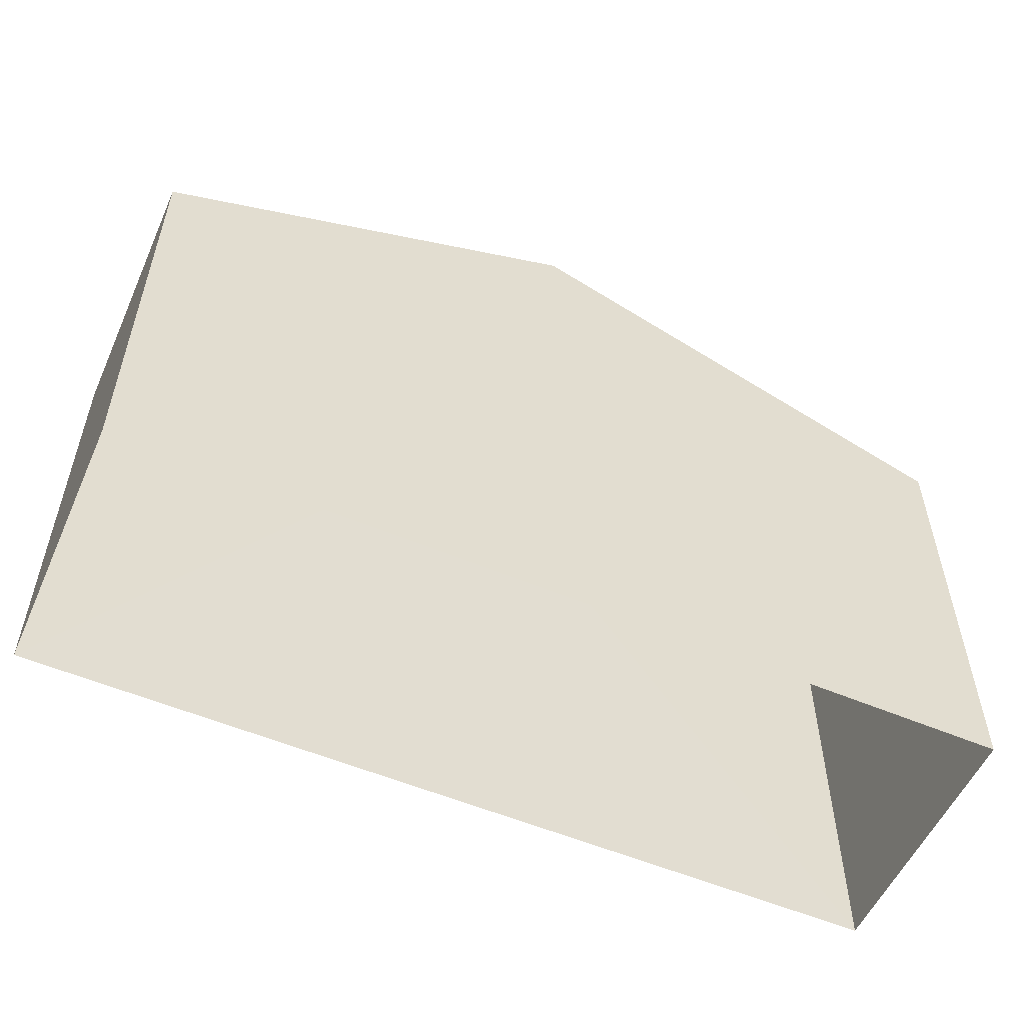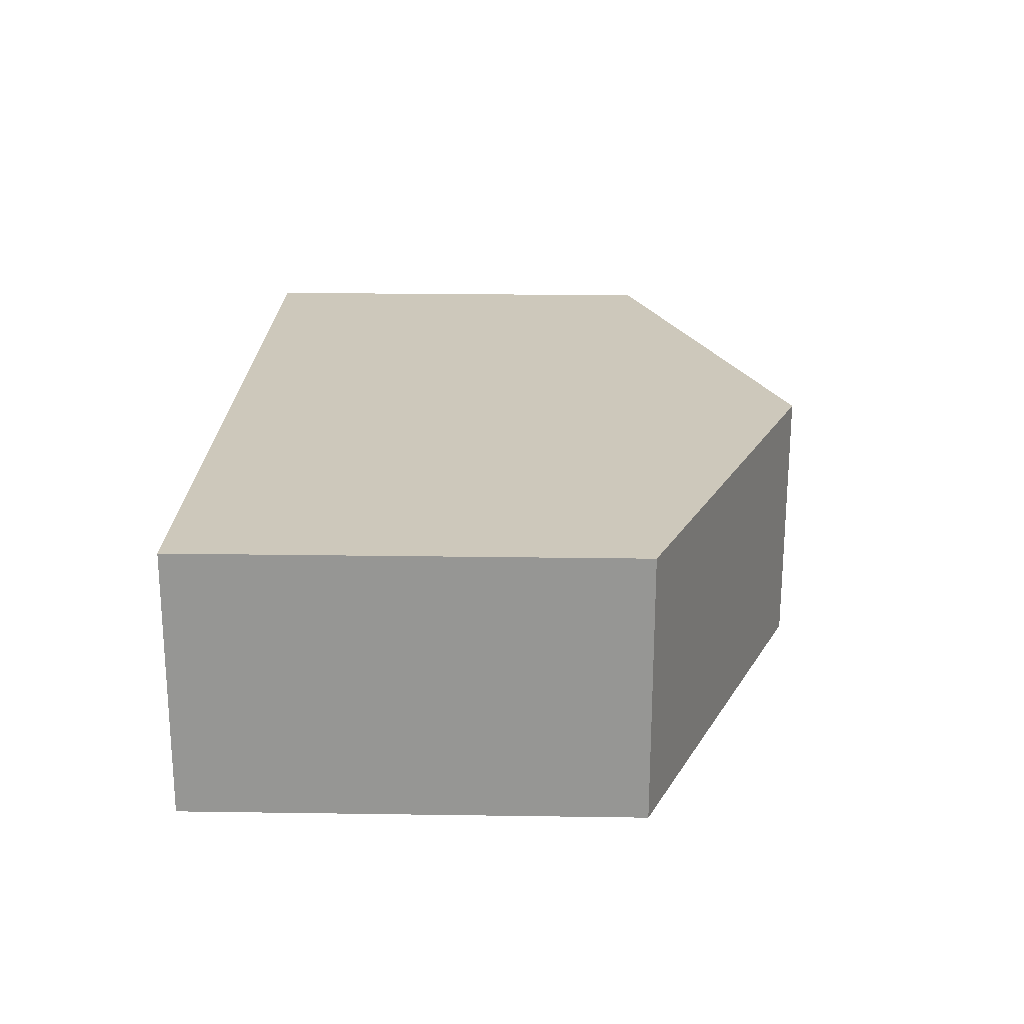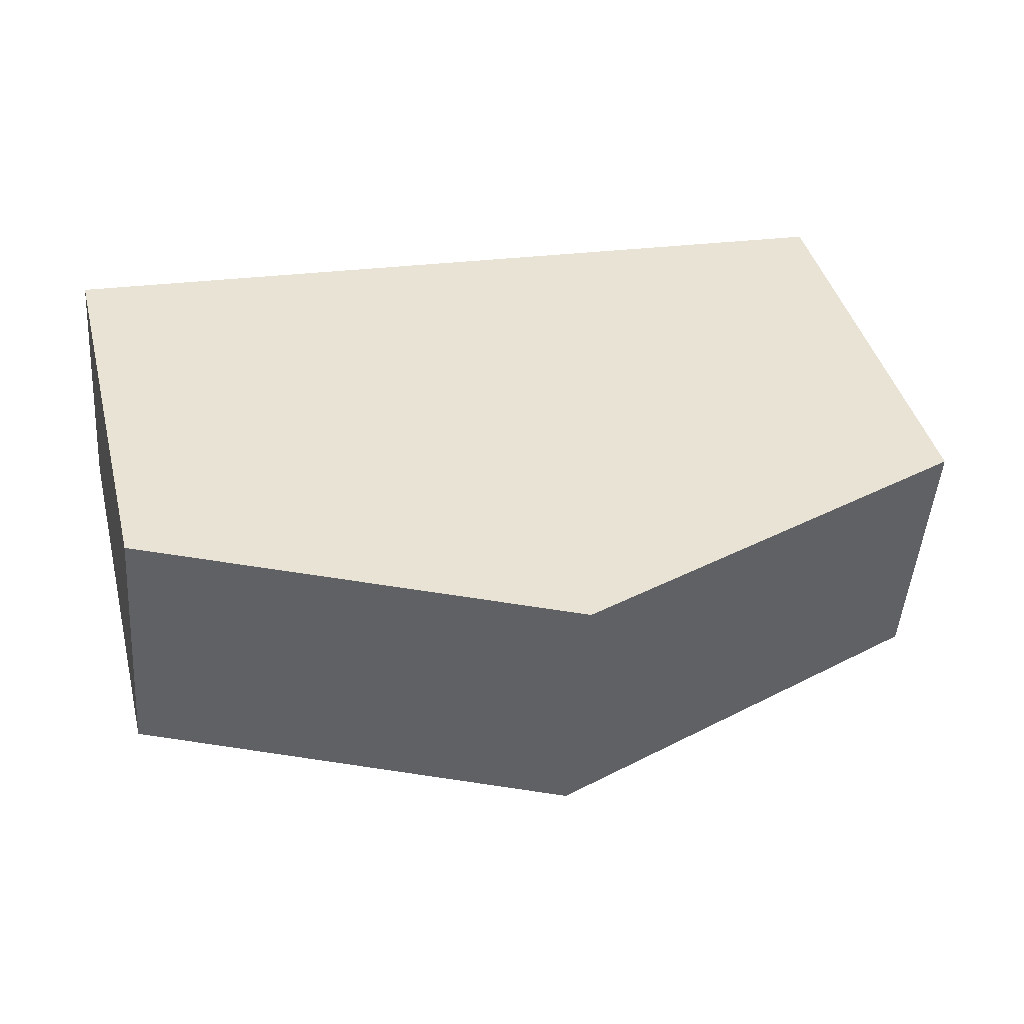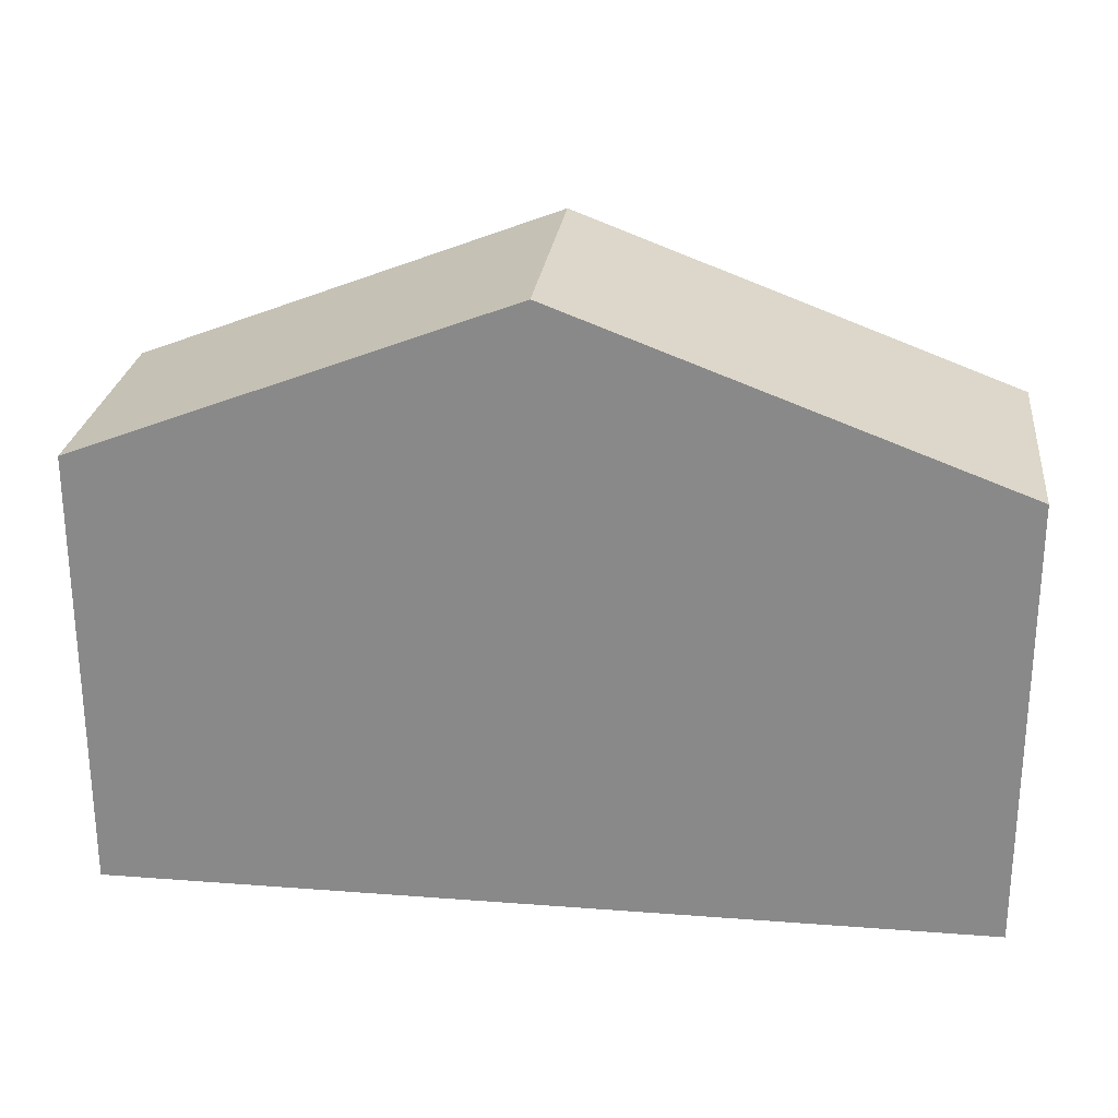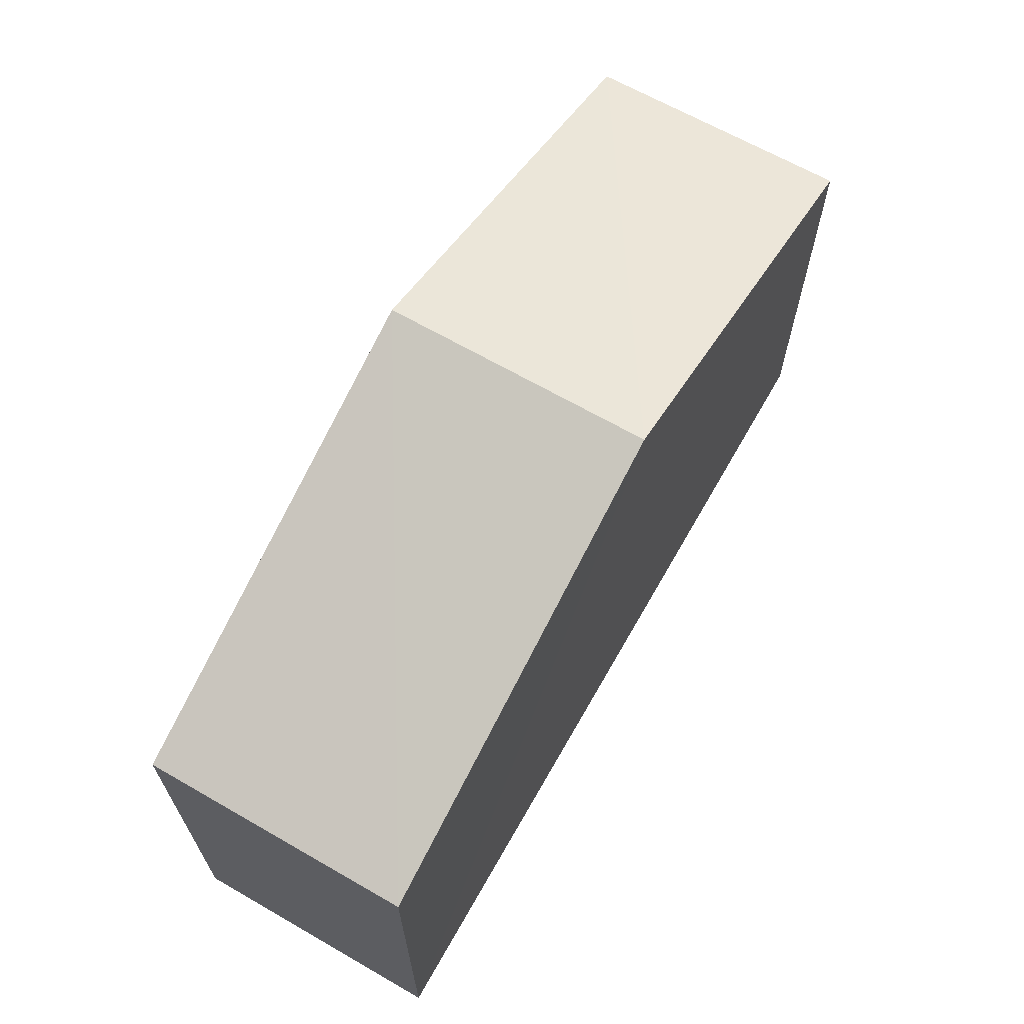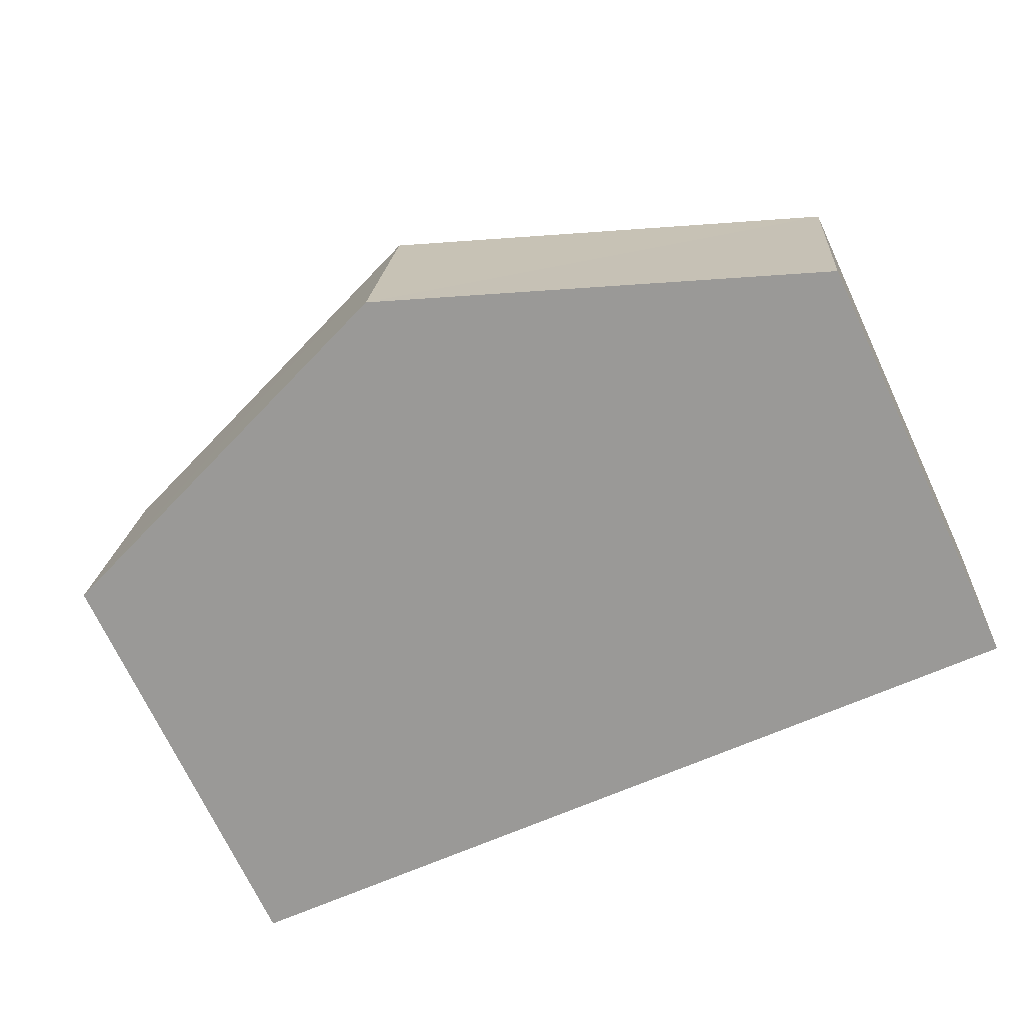
<metadata>
{"format":"obj","ext":"obj","renderer":"f3d","projection":"perspective","resolution":1024,"background":"white","views":[{"elev":-55.0,"azim":-28.5,"up":"+Z"},{"elev":26.3,"azim":-88.5,"up":"+Y"},{"elev":41.9,"azim":-14.1,"up":"+Y"},{"elev":25.6,"azim":2.5,"up":"+Z"},{"elev":66.8,"azim":115.2,"up":"+Z"},{"elev":-71.6,"azim":25.2,"up":"+Y"}]}
</metadata>
<code>
v -3.724e+05 -1.047e+05 27.68
v -3.724e+05 -1.047e+05 27.68
v -3.724e+05 -1.047e+05 27.68
v -3.724e+05 -1.047e+05 27.68
v -3.724e+05 -1.047e+05 36.89
v -3.724e+05 -1.047e+05 34.39
v -3.724e+05 -1.047e+05 36.89
v -3.724e+05 -1.047e+05 34.39
v -3.724e+05 -1.047e+05 34.39
v -3.724e+05 -1.047e+05 34.39
f 1 2 3
f 4 1 3
f 5 6 7
f 5 8 6
f 7 9 5
f 7 10 9
f 6 1 7
f 1 4 7
f 4 10 7
f 9 3 5
f 3 2 5
f 2 8 5
f 8 2 1
f 6 8 1
f 10 4 3
f 9 10 3

</code>
